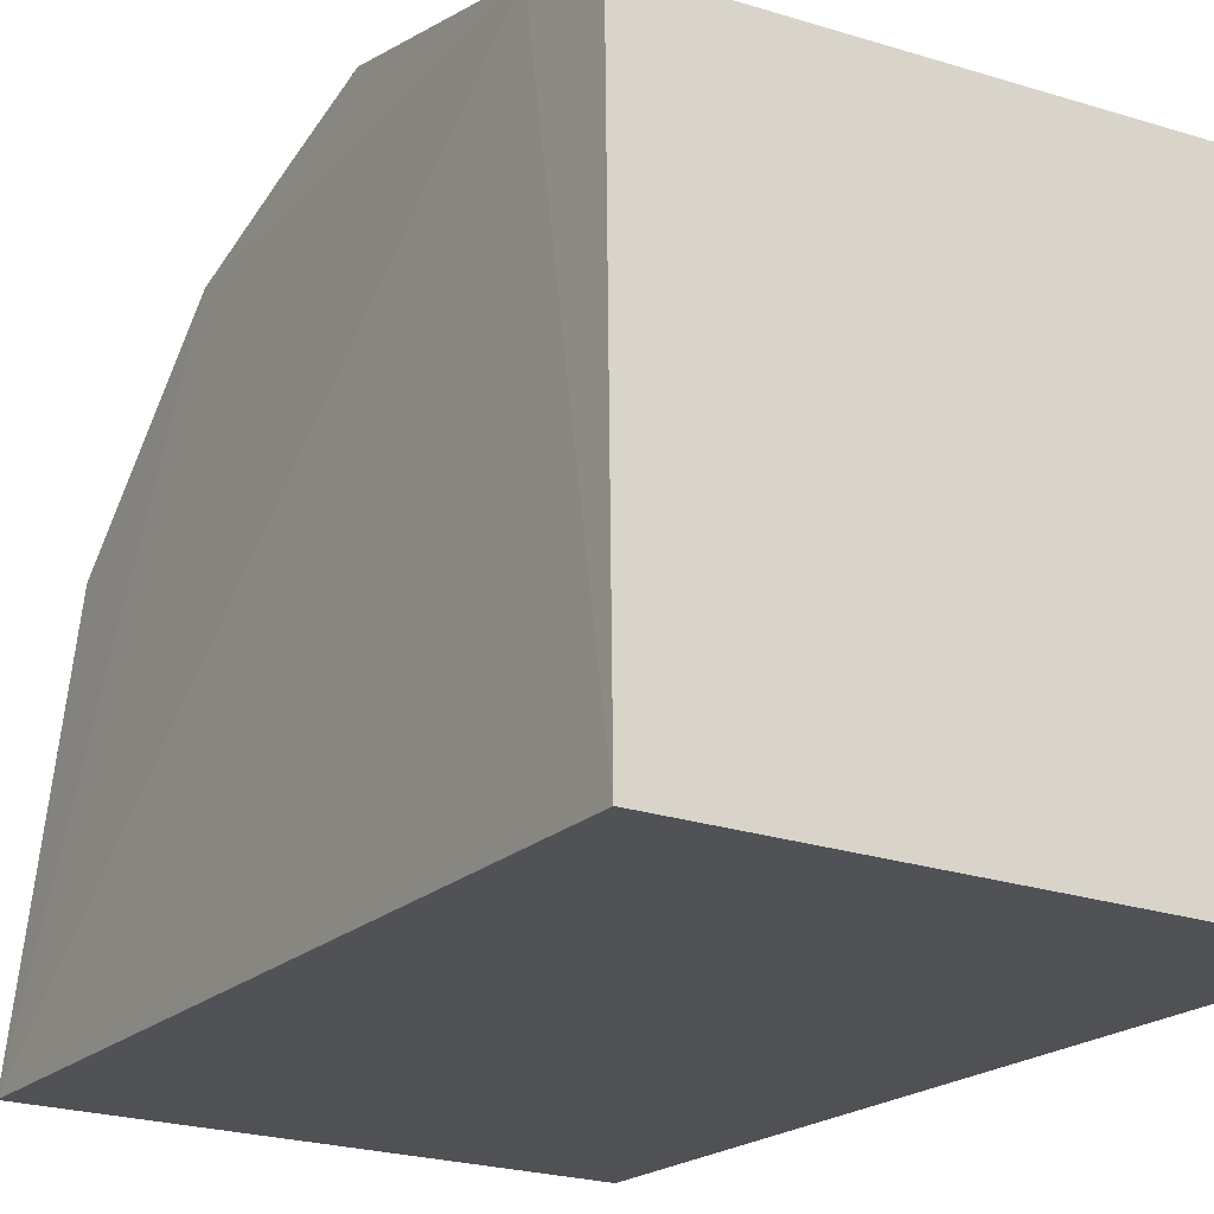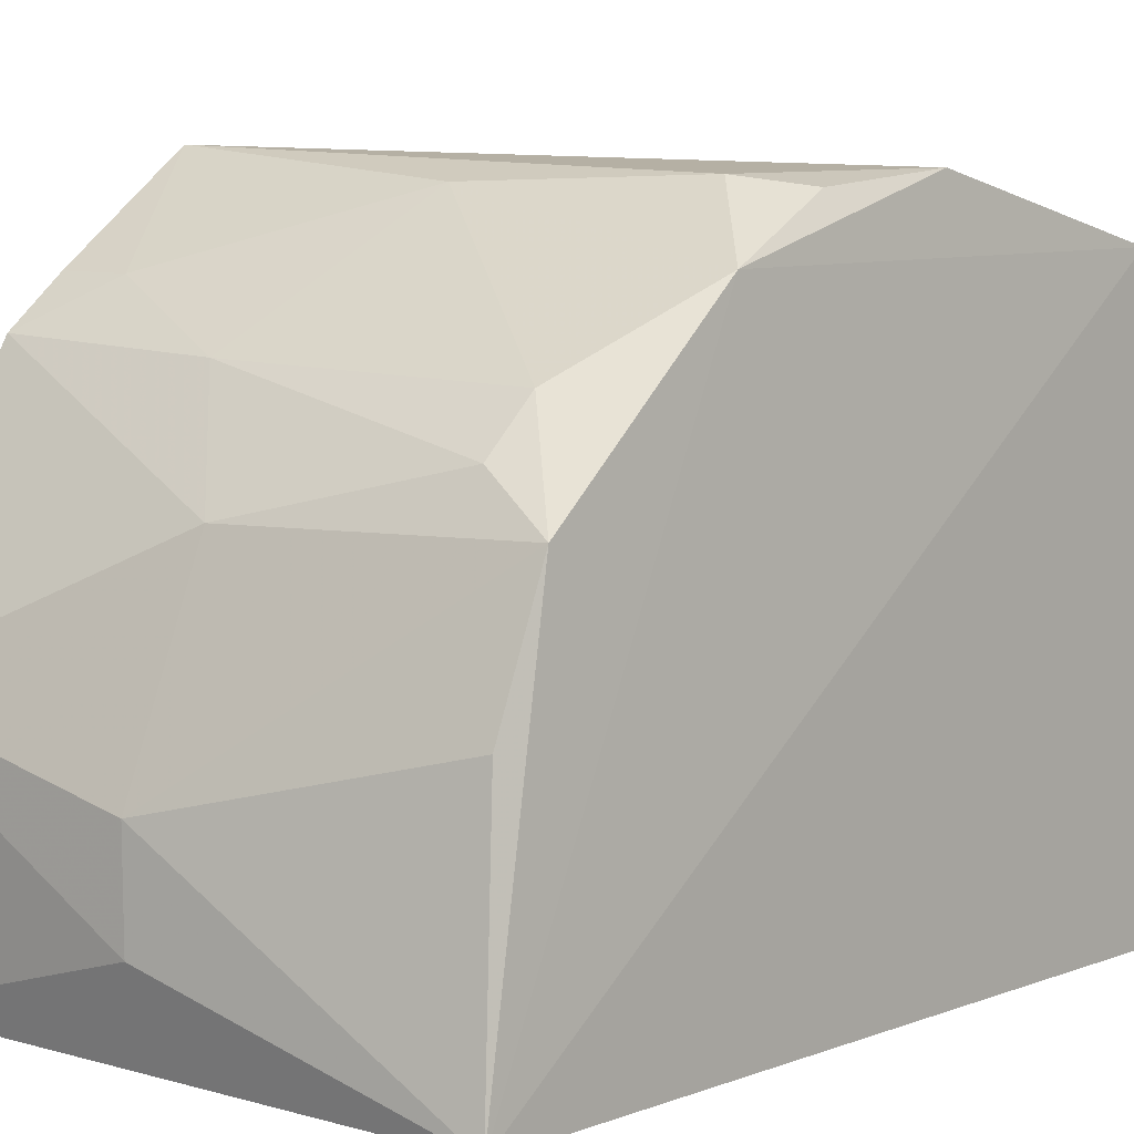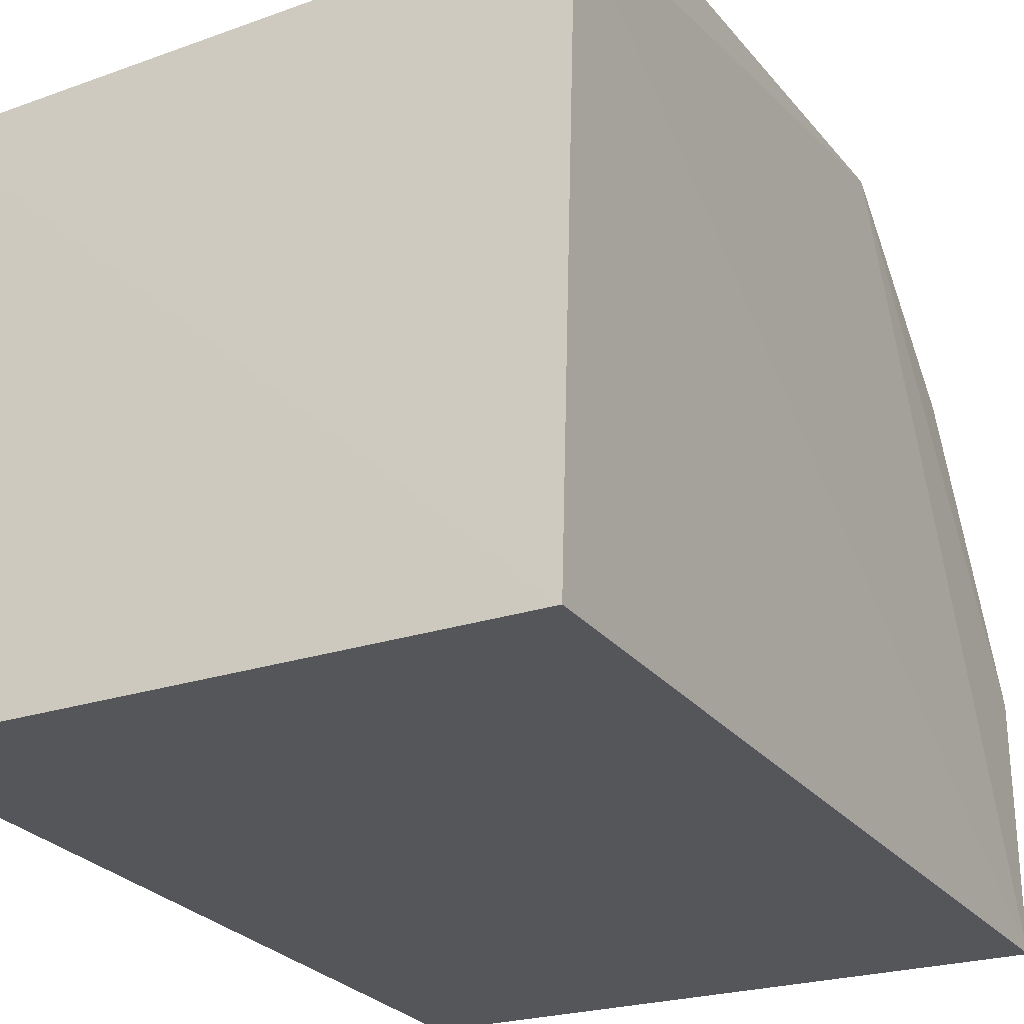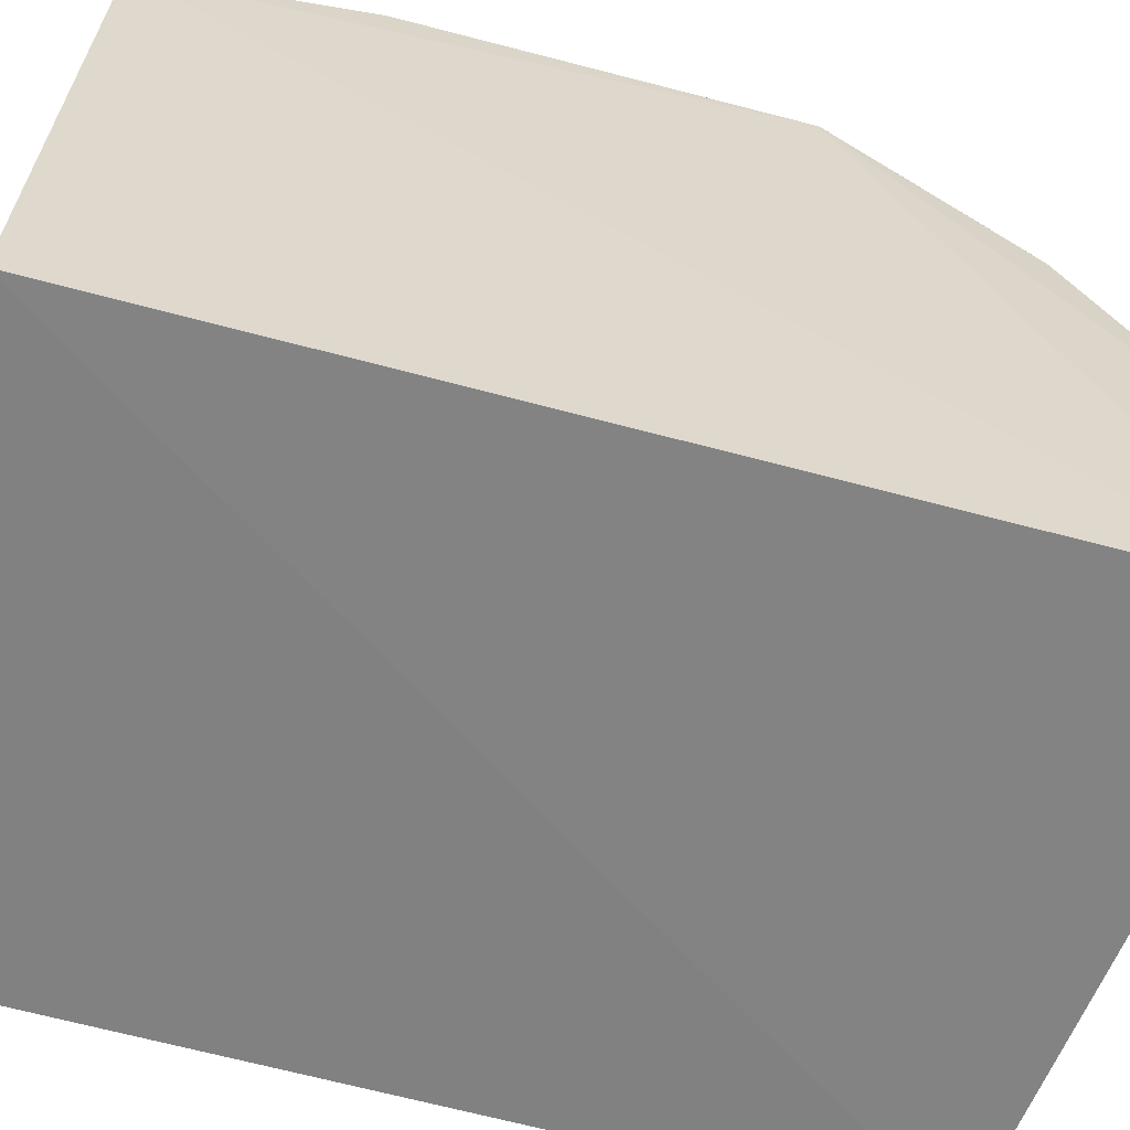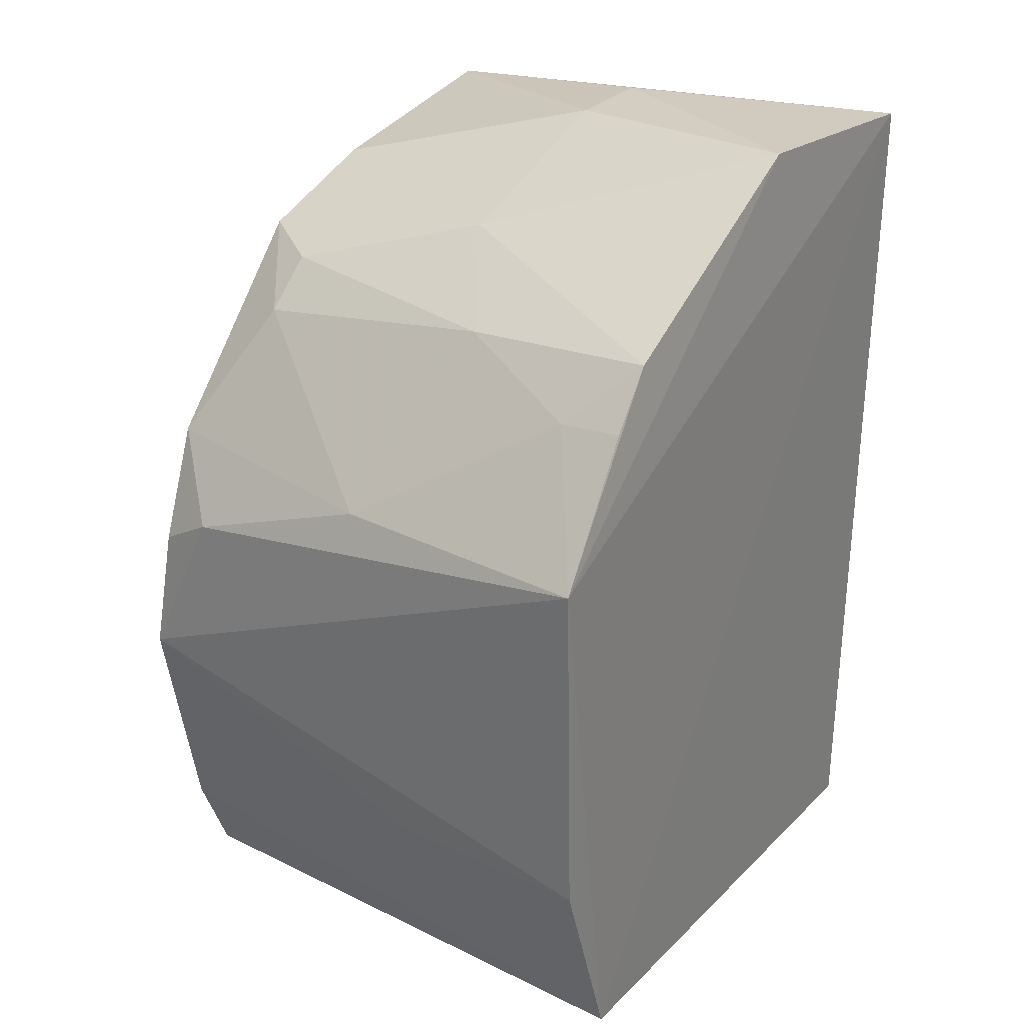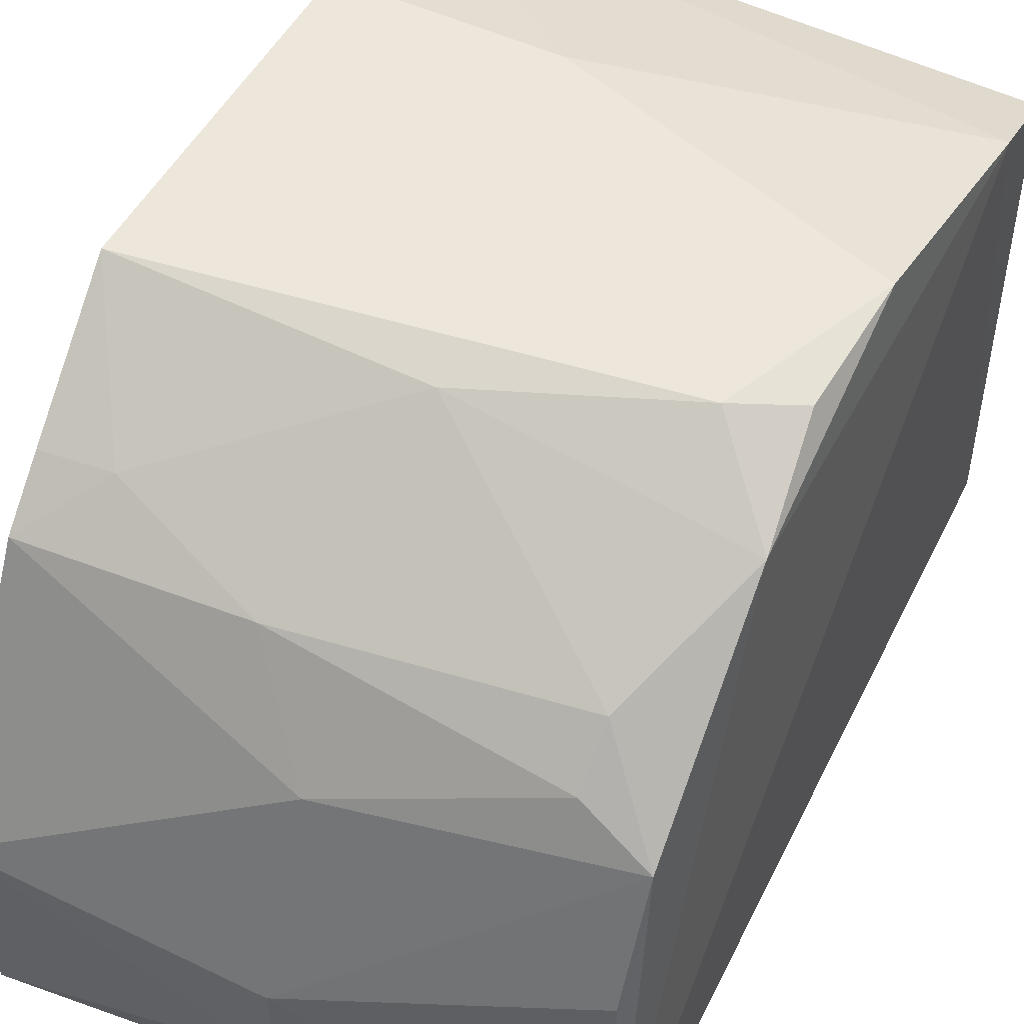
<metadata>
{"format":"obj","ext":"obj","renderer":"f3d","projection":"perspective","resolution":1024,"background":"white","views":[{"elev":-21.1,"azim":147.6,"up":"+Y"},{"elev":7.1,"azim":41.9,"up":"+Y"},{"elev":-25.8,"azim":-152.6,"up":"+Y"},{"elev":-60.6,"azim":-106.8,"up":"+Y"},{"elev":27.8,"azim":-145.7,"up":"+Z"},{"elev":51.8,"azim":25.5,"up":"+Y"}]}
</metadata>
<code>
v 0.264 -0.009642 0.1194
v 0.2652 -0.01063 -0.06461
v 0.2619 0.1251 0.01082
v 0.1417 0.129 0.06336
v 0.1411 -0.007878 0.1295
v 0.1427 0.1103 -0.06059
v 0.2609 0.07364 0.1028
v 0.2651 0.1118 -0.04242
v 0.1439 -0.01063 -0.06461
v 0.1427 0.1251 -0.01604
v 0.2458 0.1241 0.04619
v 0.1429 0.04495 0.1337
v 0.2612 0.1103 0.06199
v 0.2647 0.1039 -0.06189
v 0.1888 0.1241 -0.01619
v 0.2017 0.009712 0.1299
v 0.1435 0.09862 0.1032
v 0.2589 0.1221 0.03864
v 0.2026 0.1229 0.06195
v 0.26 0.04541 0.1131
v 0.2024 0.073 0.1137
v 0.2467 0.09372 0.08998
v 0.1574 0.1081 0.09004
v 0.2013 0.03093 0.1297
v 0.246 0.08353 0.1001
v 0.1432 0.1084 0.09141
v 0.1879 0.0962 0.09941
f 6 5 4
f 8 1 2
f 9 2 1
f 9 1 5
f 9 5 6
f 10 6 4
f 10 4 3
f 11 3 4
f 12 4 5
f 13 7 1
f 13 1 8
f 13 8 3
f 14 8 2
f 14 6 8
f 14 9 6
f 14 2 9
f 15 8 6
f 15 6 10
f 15 10 3
f 15 3 8
f 16 12 5
f 16 5 1
f 17 4 12
f 18 13 3
f 18 3 11
f 18 11 13
f 19 13 11
f 19 11 4
f 20 1 7
f 21 17 12
f 22 7 13
f 22 13 19
f 23 19 4
f 24 16 1
f 24 1 20
f 24 12 16
f 24 21 12
f 24 20 7
f 24 7 21
f 25 21 7
f 25 7 22
f 26 23 4
f 26 4 17
f 26 17 23
f 27 22 19
f 27 19 23
f 27 23 17
f 27 25 22
f 27 17 21
f 27 21 25

</code>
